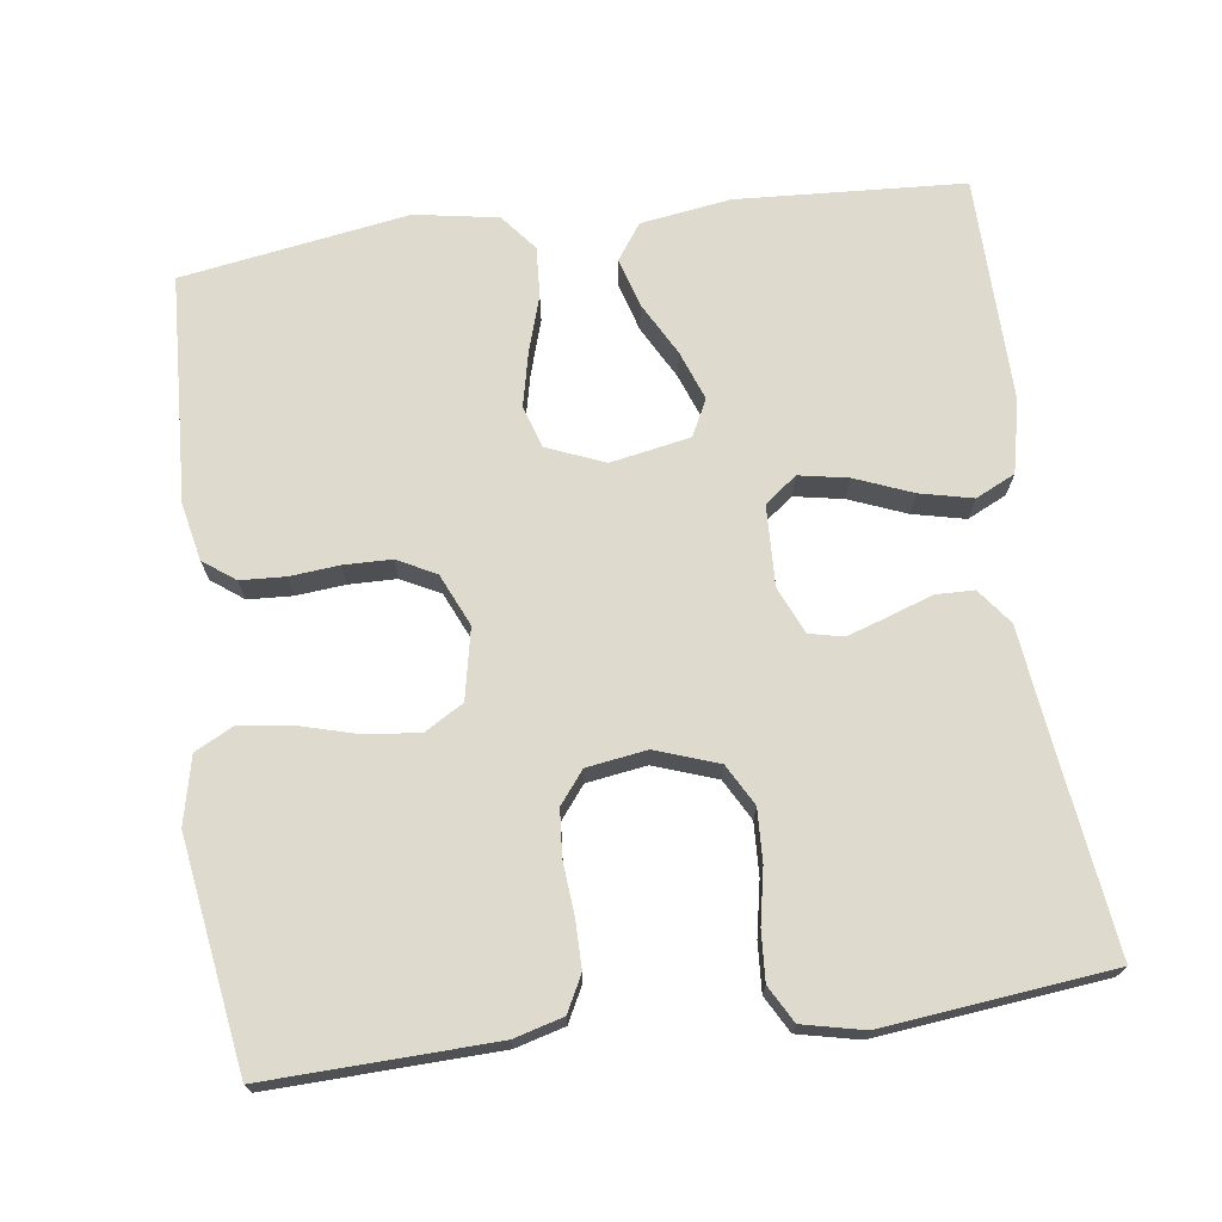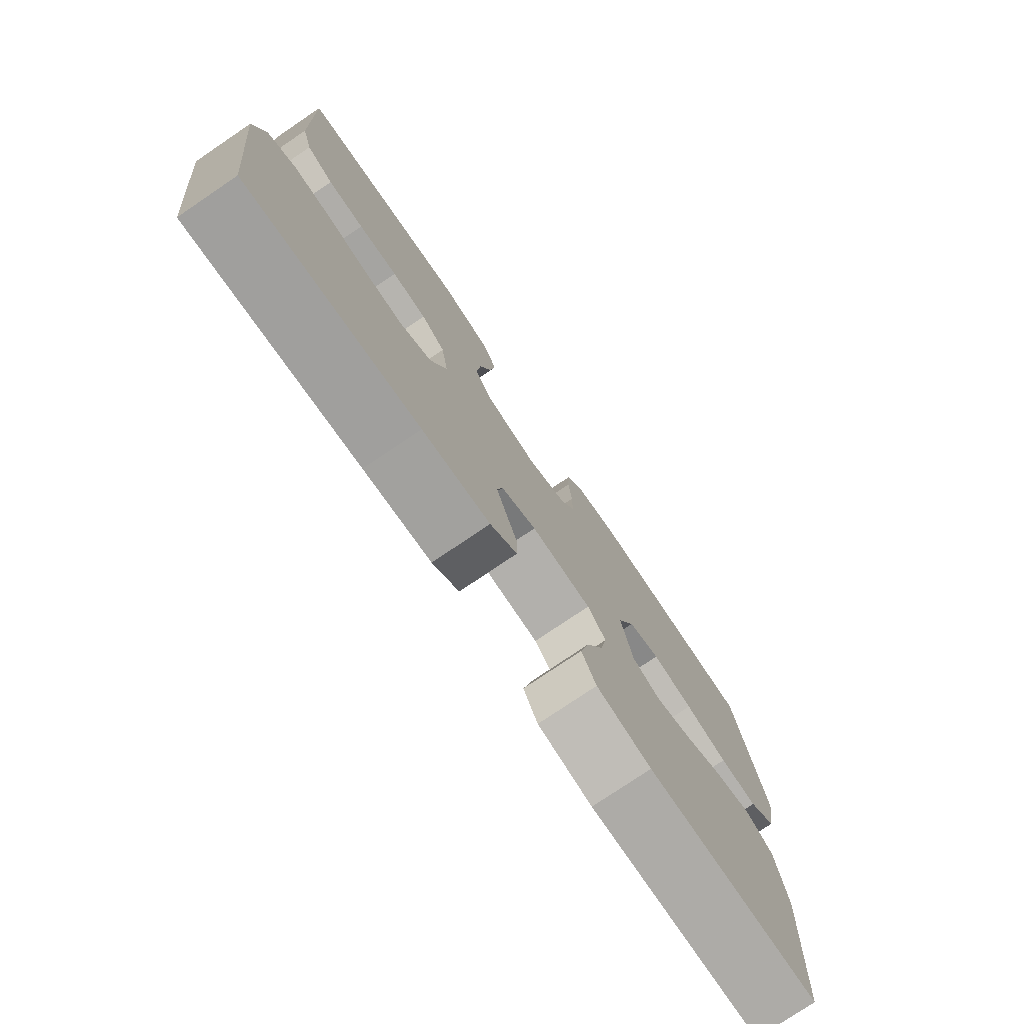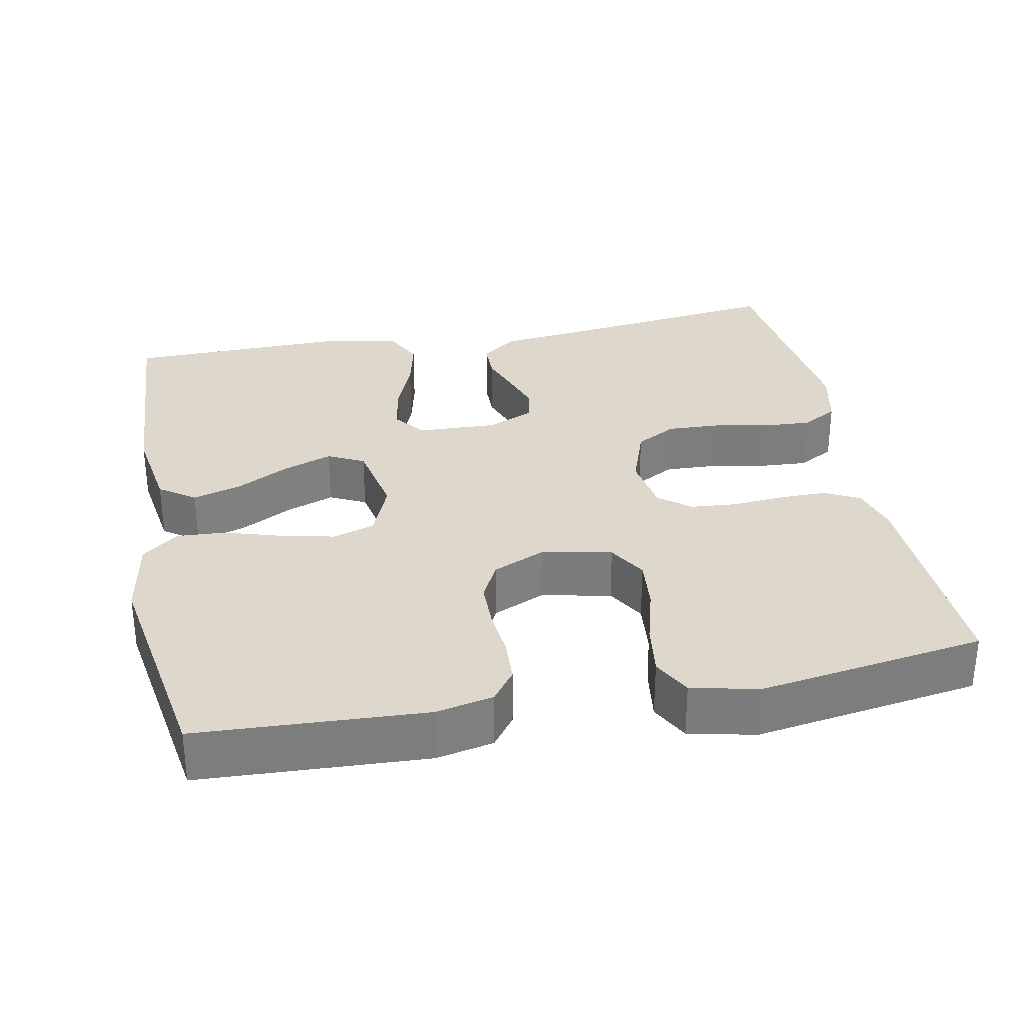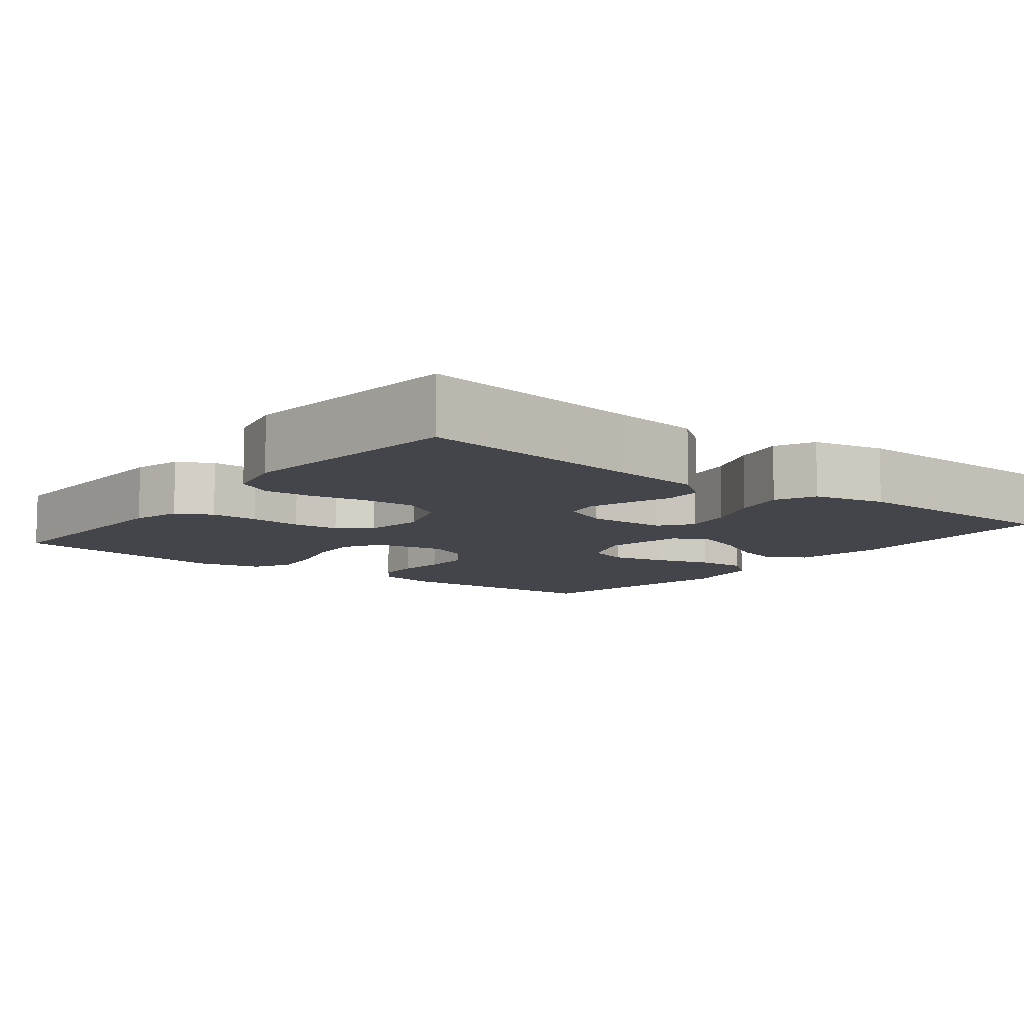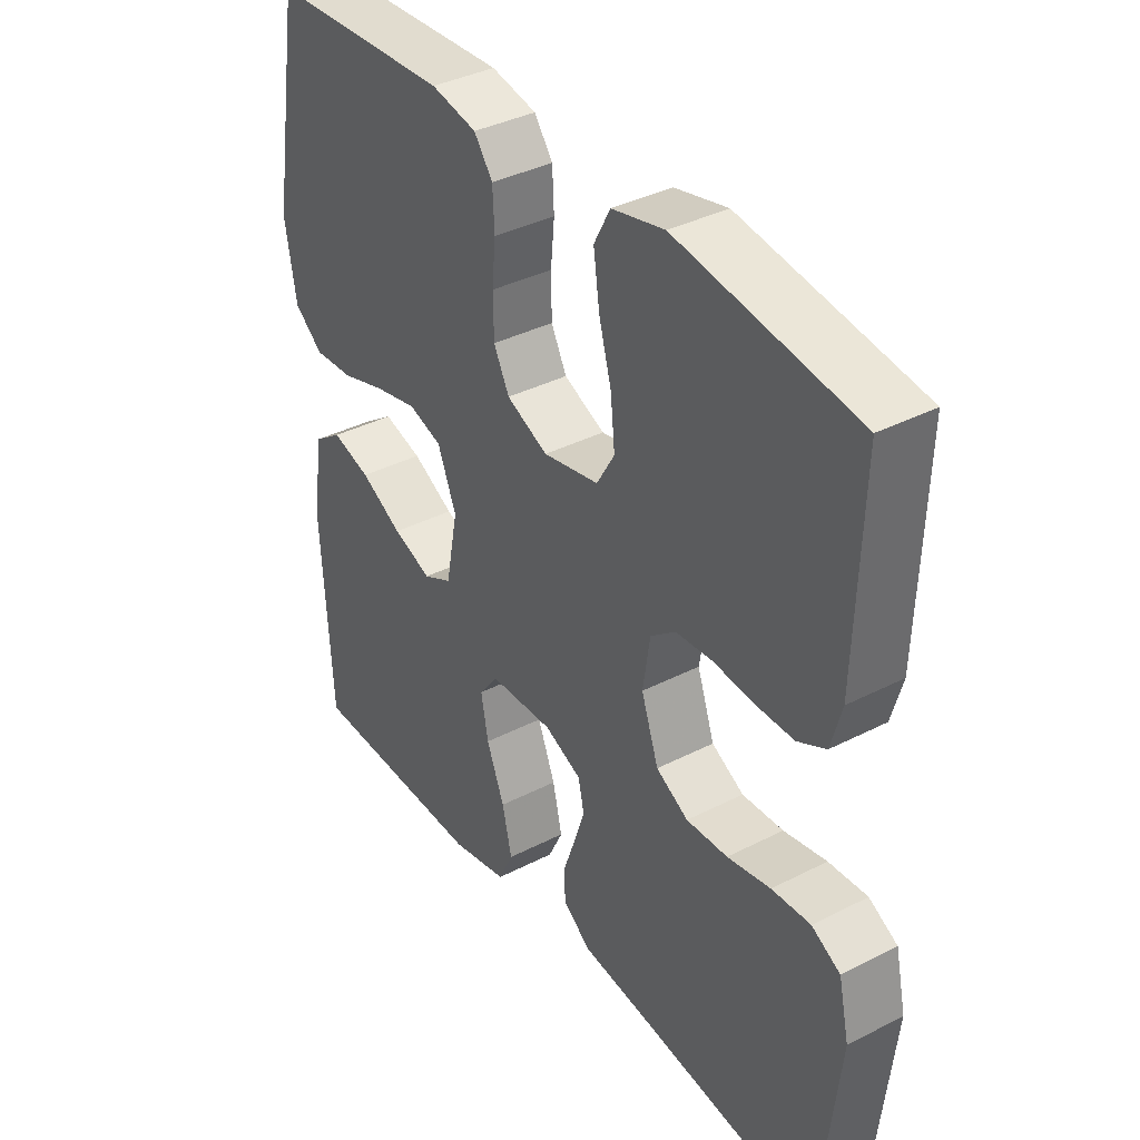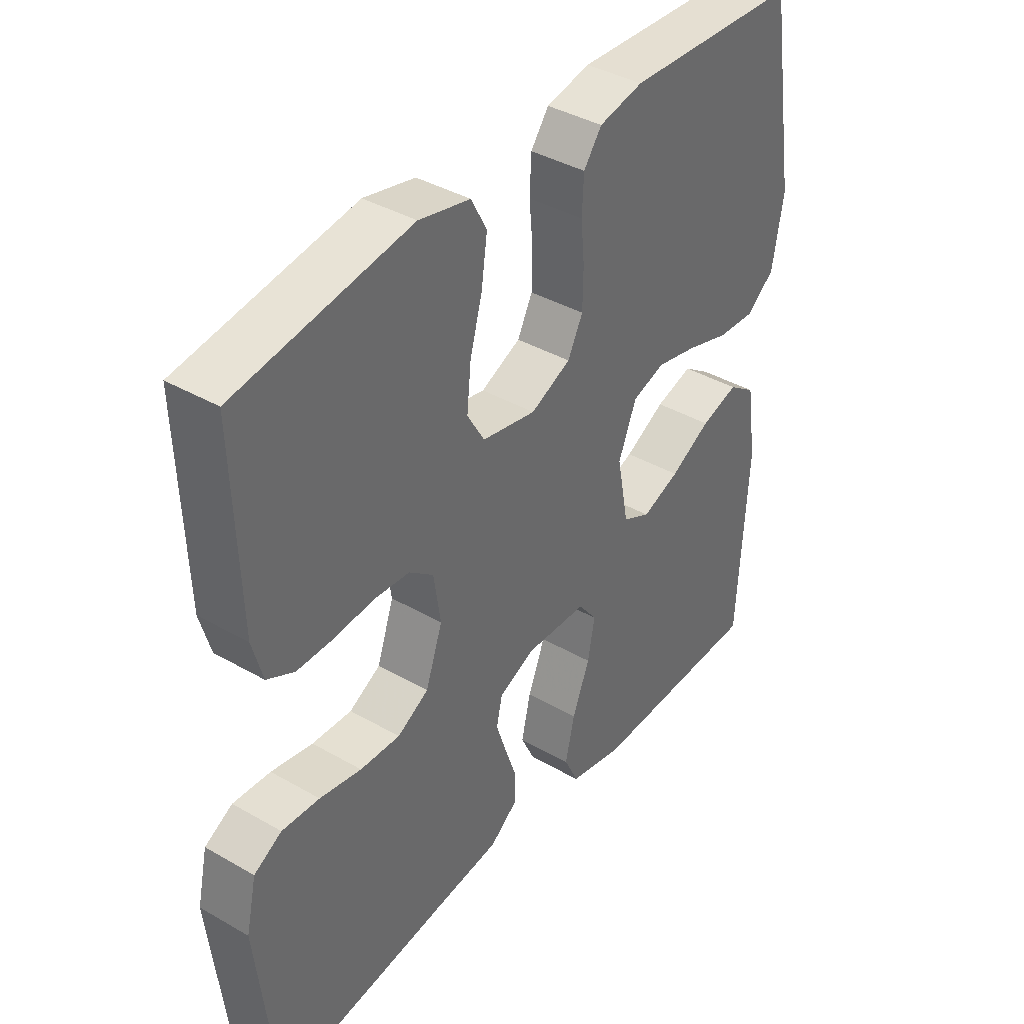
<metadata>
{"format":"obj","ext":"obj","renderer":"f3d","projection":"perspective","resolution":1024,"background":"white","views":[{"elev":71.3,"azim":82.4,"up":"+Y"},{"elev":-77.2,"azim":124.1,"up":"+Z"},{"elev":31.2,"azim":-11.1,"up":"+Y"},{"elev":-9.2,"azim":142.2,"up":"+Y"},{"elev":37.3,"azim":56.6,"up":"+Z"},{"elev":39.3,"azim":125.7,"up":"+Z"}]}
</metadata>
<code>
v -0.5 0.07 -0.5
v -0.517 0.07 -0.2
v -0.499 0.07 -0.081
v -0.452 0.07 -0.048
v -0.387 0.07 -0.067
v -0.317 0.07 -0.105
v -0.252 0.07 -0.129
v -0.204 0.07 -0.105
v -0.184 0.07 0
v -0.215 0.07 0.076
v -0.271 0.07 0.094
v -0.342 0.07 0.078
v -0.416 0.07 0.055
v -0.482 0.07 0.051
v -0.53 0.07 0.09
v -0.549 0.07 0.2
v -0.5 0.07 0.5
v -0.2 0.07 0.515
v -0.124 0.07 0.499
v -0.093 0.07 0.457
v -0.09 0.07 0.398
v -0.096 0.07 0.333
v -0.095 0.07 0.27
v -0.069 0.07 0.219
v 0 0.07 0.188
v 0.093 0.07 0.207
v 0.123 0.07 0.258
v 0.116 0.07 0.328
v 0.095 0.07 0.404
v 0.085 0.07 0.475
v 0.112 0.07 0.526
v 0.2 0.07 0.546
v 0.5 0.07 0.5
v 0.49 0.07 0.2
v 0.472 0.07 0.135
v 0.425 0.07 0.111
v 0.362 0.07 0.111
v 0.293 0.07 0.117
v 0.232 0.07 0.112
v 0.19 0.07 0.079
v 0.178 0.07 0
v 0.207 0.07 -0.083
v 0.261 0.07 -0.113
v 0.33 0.07 -0.11
v 0.402 0.07 -0.096
v 0.467 0.07 -0.092
v 0.515 0.07 -0.119
v 0.533 0.07 -0.2
v 0.5 0.07 -0.5
v 0.2 0.07 -0.461
v 0.082 0.07 -0.447
v 0.035 0.07 -0.411
v 0.034 0.07 -0.36
v 0.054 0.07 -0.303
v 0.072 0.07 -0.248
v 0.062 0.07 -0.203
v 0 0.07 -0.176
v -0.106 0.07 -0.18
v -0.138 0.07 -0.222
v -0.126 0.07 -0.287
v -0.096 0.07 -0.362
v -0.08 0.07 -0.432
v -0.105 0.07 -0.484
v -0.2 0.07 -0.505
v -0.5 0 -0.5
v -0.517 0 -0.2
v -0.499 0 -0.081
v -0.452 0 -0.048
v -0.387 0 -0.067
v -0.317 0 -0.105
v -0.252 0 -0.129
v -0.204 0 -0.105
v -0.184 0 0
v -0.215 0 0.076
v -0.271 0 0.094
v -0.342 0 0.078
v -0.416 0 0.055
v -0.482 0 0.051
v -0.53 0 0.09
v -0.549 0 0.2
v -0.5 0 0.5
v -0.2 0 0.515
v -0.124 0 0.499
v -0.093 0 0.457
v -0.09 0 0.398
v -0.096 0 0.333
v -0.095 0 0.27
v -0.069 0 0.219
v 0 0 0.188
v 0.093 0 0.207
v 0.123 0 0.258
v 0.116 0 0.328
v 0.095 0 0.404
v 0.085 0 0.475
v 0.112 0 0.526
v 0.2 0 0.546
v 0.5 0 0.5
v 0.49 0 0.2
v 0.472 0 0.135
v 0.425 0 0.111
v 0.362 0 0.111
v 0.293 0 0.117
v 0.232 0 0.112
v 0.19 0 0.079
v 0.178 0 0
v 0.207 0 -0.083
v 0.261 0 -0.113
v 0.33 0 -0.11
v 0.402 0 -0.096
v 0.467 0 -0.092
v 0.515 0 -0.119
v 0.533 0 -0.2
v 0.5 0 -0.5
v 0.2 0 -0.461
v 0.082 0 -0.447
v 0.035 0 -0.411
v 0.034 0 -0.36
v 0.054 0 -0.303
v 0.072 0 -0.248
v 0.062 0 -0.203
v 0 0 -0.176
v -0.106 0 -0.18
v -0.138 0 -0.222
v -0.126 0 -0.287
v -0.096 0 -0.362
v -0.08 0 -0.432
v -0.105 0 -0.484
v -0.2 0 -0.505
f 60 61 62 63
f 59 60 63 64
f 51 52 53 54
f 50 51 54 55
f 49 50 55 56
f 47 48 49 56
f 44 45 46 47
f 43 44 47 56
f 35 36 37 38
f 35 38 39
f 34 35 39
f 33 34 39
f 32 33 39 40
f 28 29 30 31
f 27 28 31 32
f 19 20 21 22
f 19 22 23
f 18 19 23
f 17 18 23
f 16 17 23 24
f 12 13 14 15
f 11 12 15 16
f 10 11 16 24
f 3 4 5 6
f 3 6 7
f 2 3 7
f 59 64 1 2
f 58 59 2 7
f 57 58 7 8
f 42 43 56 57
f 41 42 57 8
f 27 32 40 41
f 26 27 41
f 25 26 41 8
f 9 10 24 25
f 8 9 25
f 127 126 125 124
f 128 127 124 123
f 118 117 116 115
f 119 118 115 114
f 120 119 114 113
f 120 113 112 111
f 111 110 109 108
f 120 111 108 107
f 102 101 100 99
f 103 102 99
f 103 99 98
f 103 98 97
f 104 103 97 96
f 95 94 93 92
f 96 95 92 91
f 86 85 84 83
f 87 86 83
f 87 83 82
f 87 82 81
f 88 87 81 80
f 79 78 77 76
f 80 79 76 75
f 88 80 75 74
f 70 69 68 67
f 71 70 67
f 71 67 66
f 66 65 128 123
f 71 66 123 122
f 72 71 122 121
f 121 120 107 106
f 72 121 106 105
f 105 104 96 91
f 105 91 90
f 72 105 90 89
f 89 88 74 73
f 89 73 72
f 1 65 66 2
f 2 66 67 3
f 3 67 68 4
f 4 68 69 5
f 5 69 70 6
f 6 70 71 7
f 7 71 72 8
f 8 72 73 9
f 9 73 74 10
f 10 74 75 11
f 11 75 76 12
f 12 76 77 13
f 13 77 78 14
f 14 78 79 15
f 15 79 80 16
f 16 80 81 17
f 17 81 82 18
f 18 82 83 19
f 19 83 84 20
f 20 84 85 21
f 21 85 86 22
f 22 86 87 23
f 23 87 88 24
f 24 88 89 25
f 25 89 90 26
f 26 90 91 27
f 27 91 92 28
f 28 92 93 29
f 29 93 94 30
f 30 94 95 31
f 31 95 96 32
f 32 96 97 33
f 33 97 98 34
f 34 98 99 35
f 35 99 100 36
f 36 100 101 37
f 37 101 102 38
f 38 102 103 39
f 39 103 104 40
f 40 104 105 41
f 41 105 106 42
f 42 106 107 43
f 43 107 108 44
f 44 108 109 45
f 45 109 110 46
f 46 110 111 47
f 47 111 112 48
f 48 112 113 49
f 49 113 114 50
f 50 114 115 51
f 51 115 116 52
f 52 116 117 53
f 53 117 118 54
f 54 118 119 55
f 55 119 120 56
f 56 120 121 57
f 57 121 122 58
f 58 122 123 59
f 59 123 124 60
f 60 124 125 61
f 61 125 126 62
f 62 126 127 63
f 63 127 128 64
f 64 128 65 1

</code>
